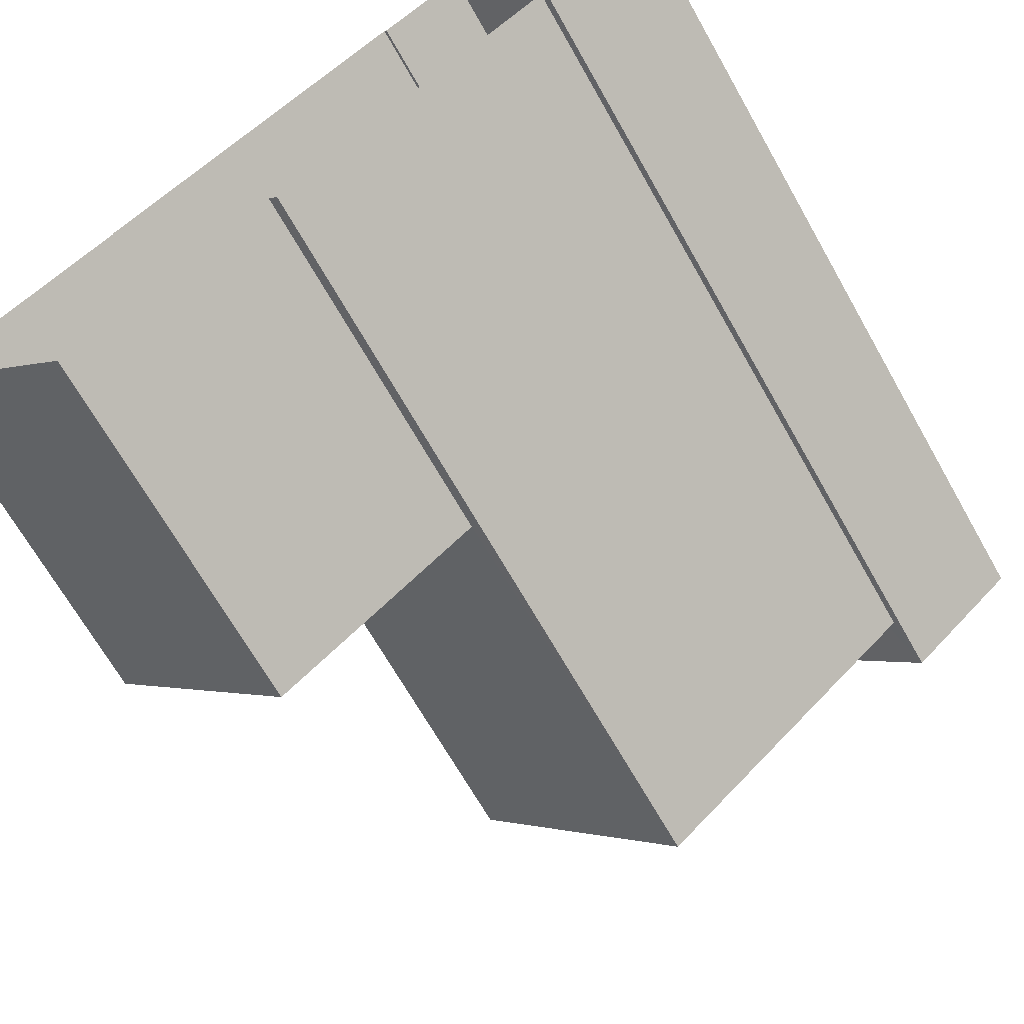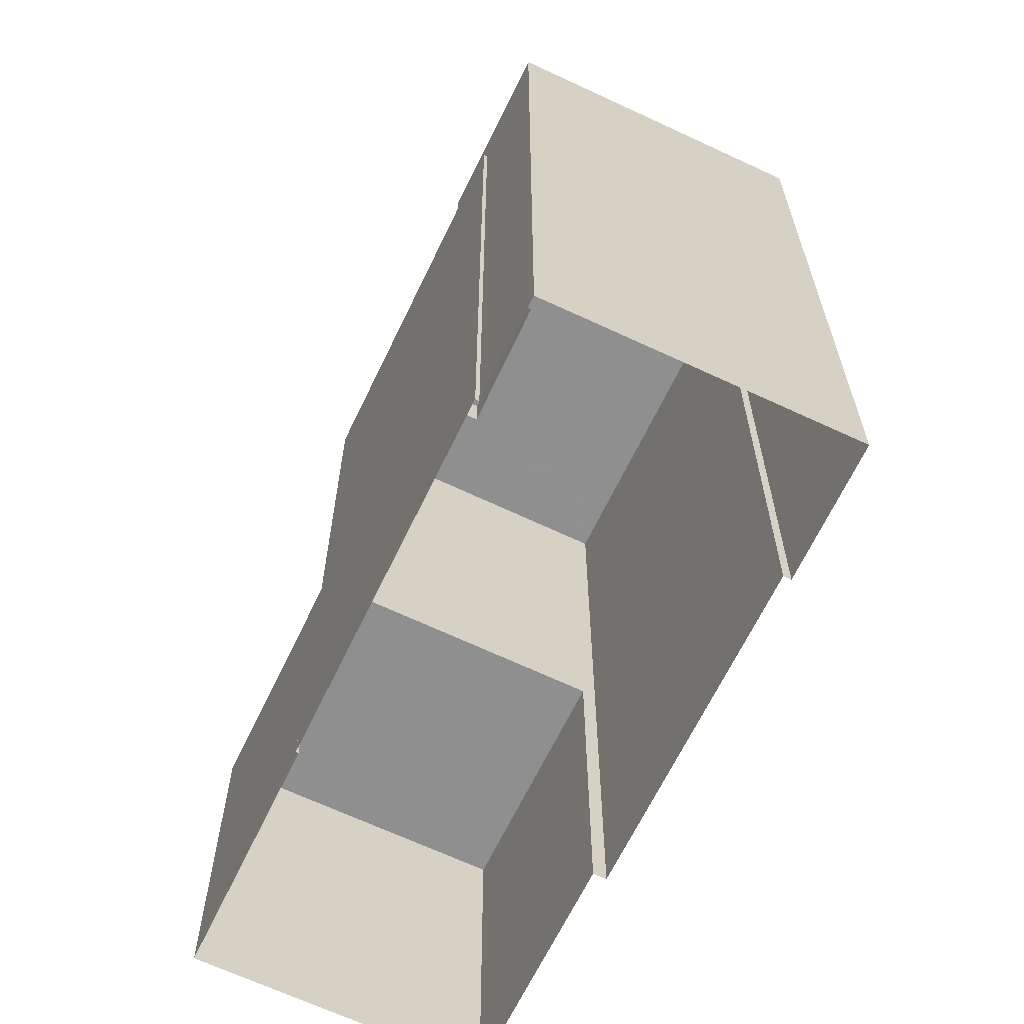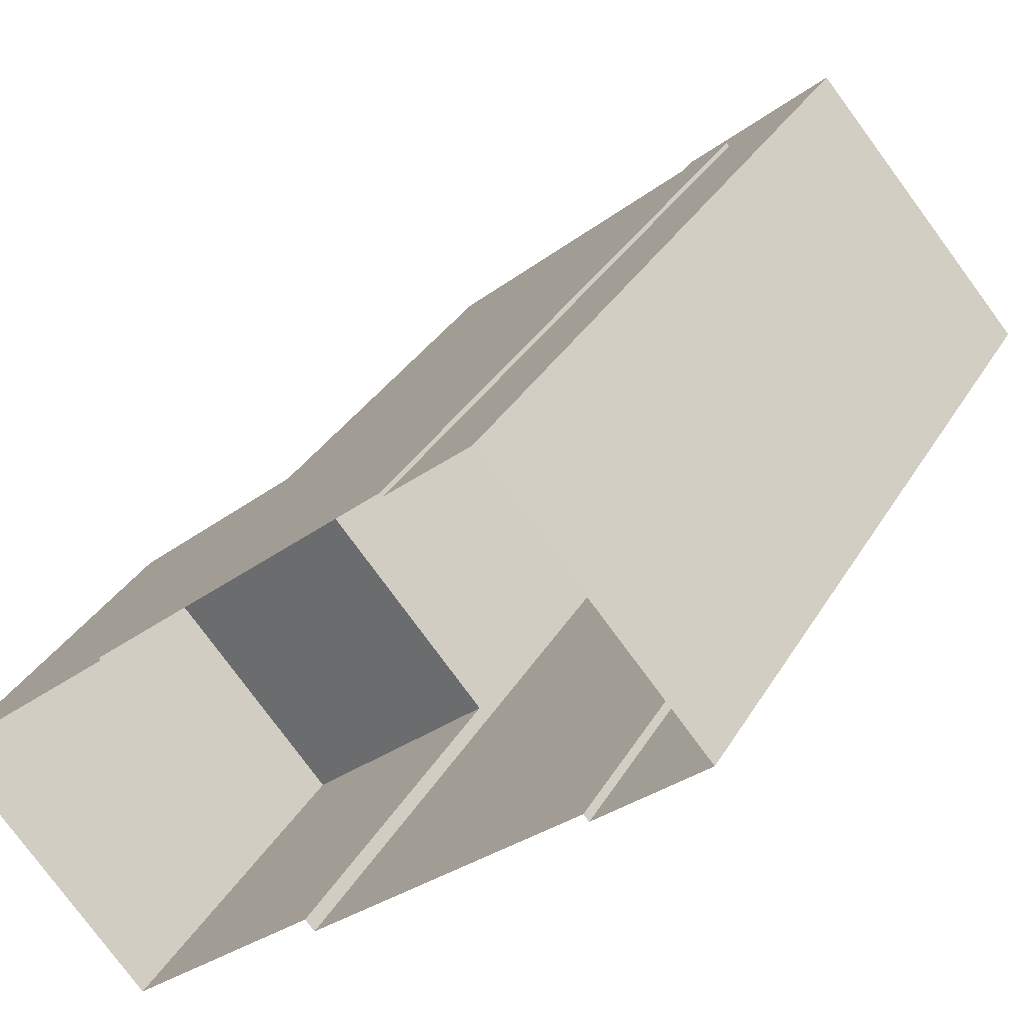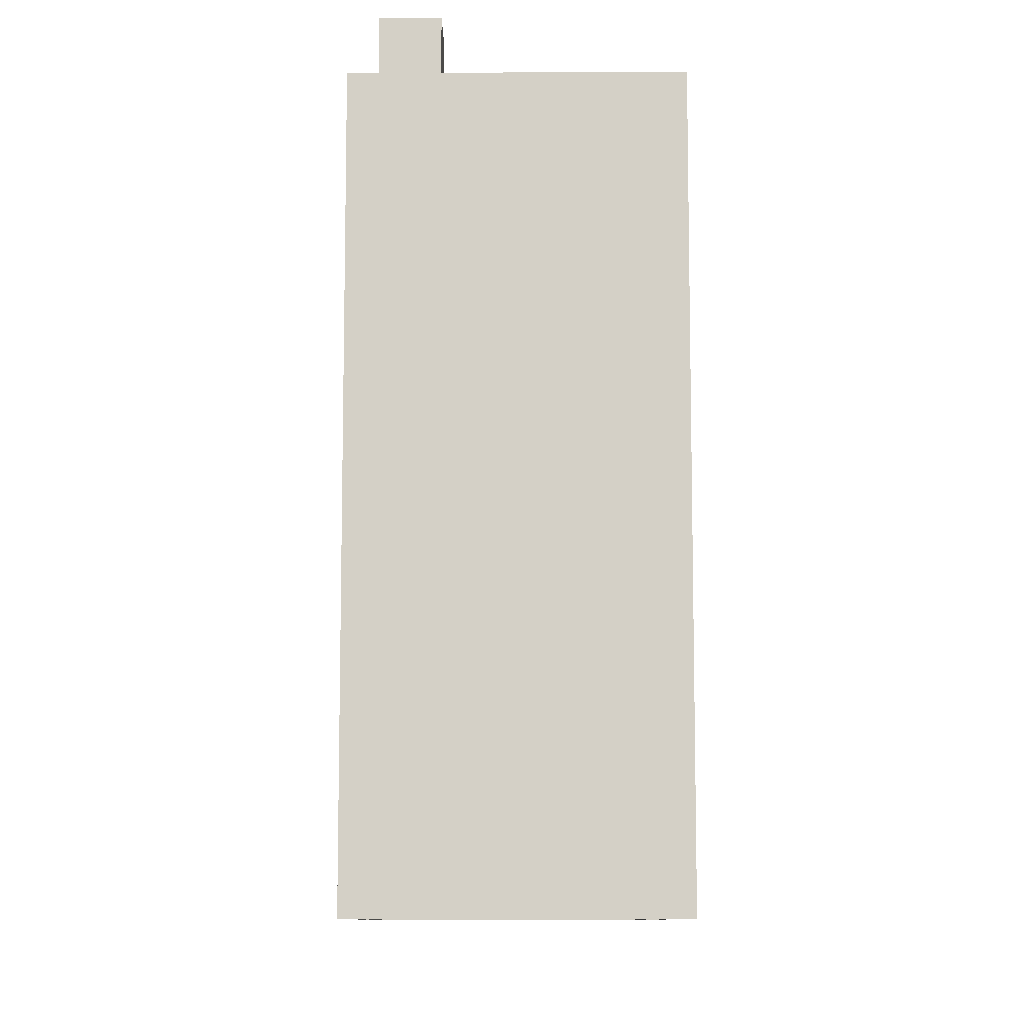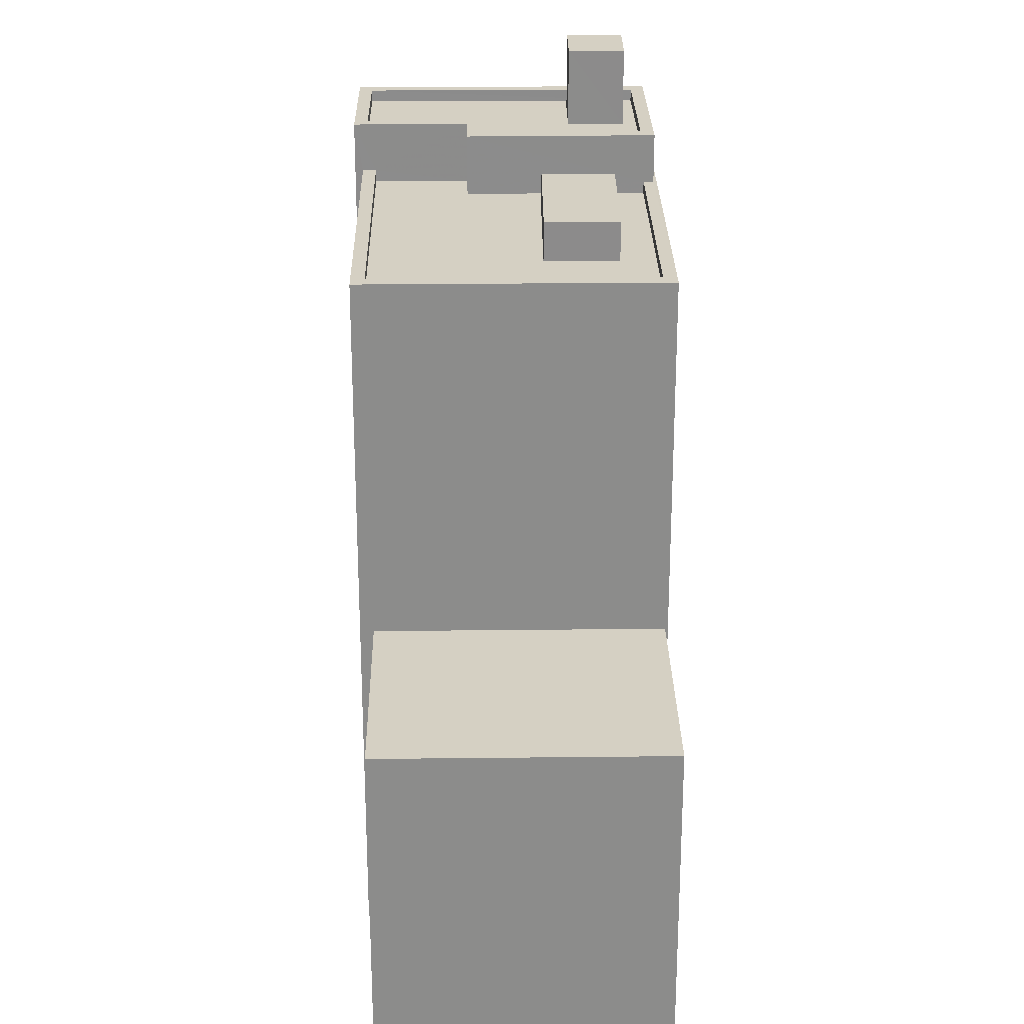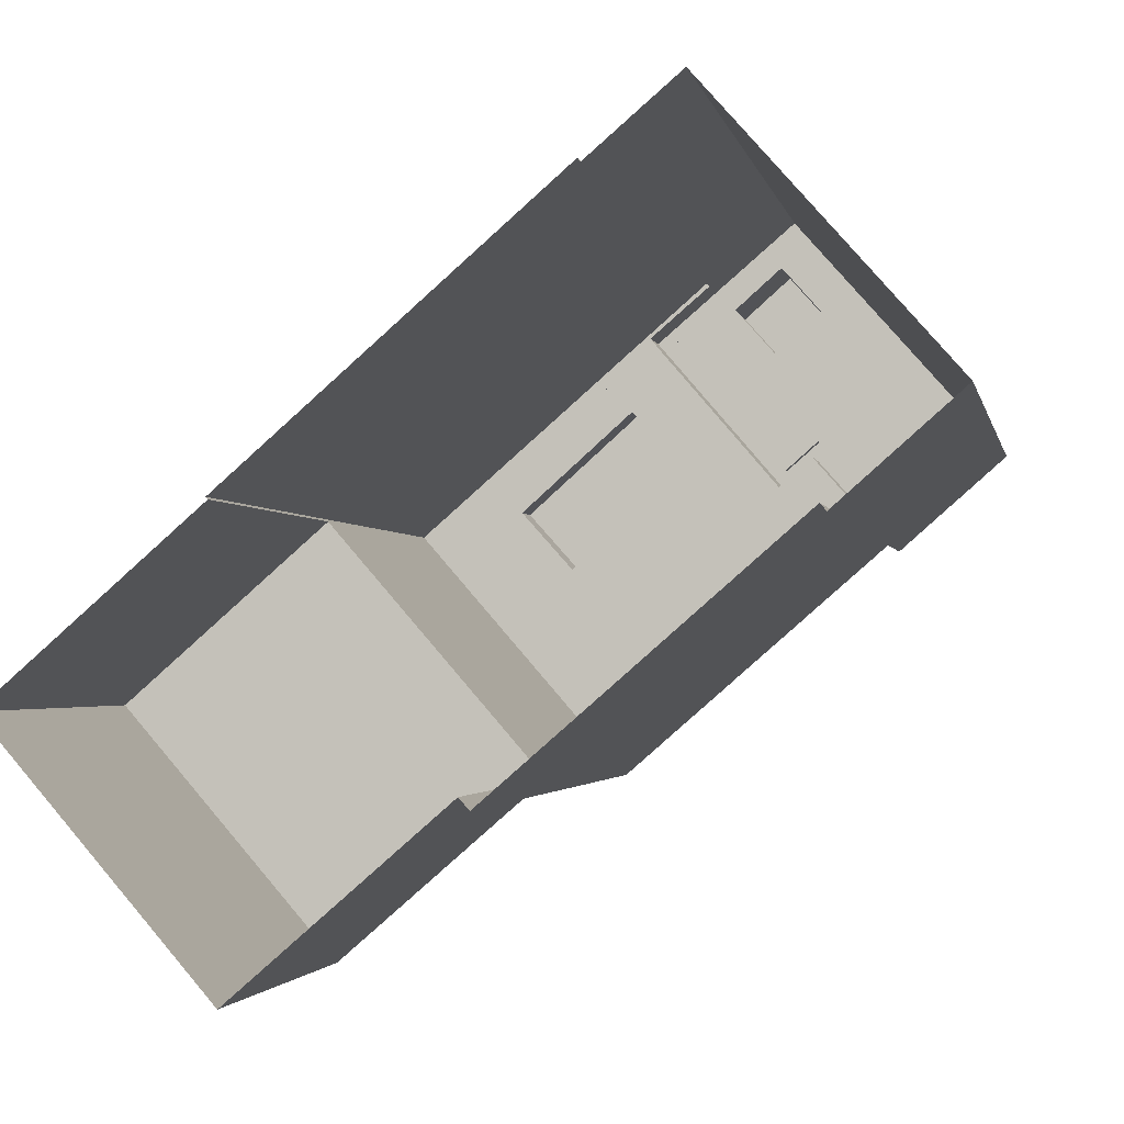
<metadata>
{"format":"obj","ext":"obj","renderer":"f3d","projection":"perspective","resolution":1024,"background":"white","views":[{"elev":-67.8,"azim":-150.5,"up":"+Y"},{"elev":-65.4,"azim":-156.6,"up":"+Z"},{"elev":32.6,"azim":-154.1,"up":"+Y"},{"elev":-9.5,"azim":-130.8,"up":"+Z"},{"elev":26.0,"azim":48.0,"up":"+Z"},{"elev":-2.0,"azim":-169.5,"up":"+Y"}]}
</metadata>
<code>
v -6127 -3.63e+04 3.781
v -6130 -3.63e+04 3.783
v -6127 -3.63e+04 3.781
v -6124 -3.629e+04 3.784
v -6122 -3.629e+04 3.783
v -6119 -3.63e+04 3.778
v -6120 -3.631e+04 3.778
v -6108 -3.63e+04 3.776
v -6114 -3.631e+04 3.775
v -6114 -3.63e+04 3.779
v -6114 -3.63e+04 3.779
v -6122 -3.629e+04 3.783
v -6119 -3.63e+04 13.84
v -6114 -3.631e+04 13.84
v -6108 -3.63e+04 13.84
v -6114 -3.63e+04 13.84
v -6127 -3.63e+04 24.65
v -6127 -3.63e+04 24.65
v -6120 -3.63e+04 24.65
v -6122 -3.629e+04 24.65
v -6120 -3.629e+04 24.65
v -6122 -3.629e+04 24.65
v -6120 -3.631e+04 24.65
v -6114 -3.63e+04 24.65
v -6114 -3.63e+04 24.65
v -6120 -3.629e+04 24.65
v -6117 -3.63e+04 24.3
v -6114 -3.63e+04 24.3
v -6116 -3.63e+04 24.3
v -6120 -3.63e+04 24.3
v -6118 -3.63e+04 24.3
v -6121 -3.63e+04 24.3
v -6125 -3.63e+04 24.3
v -6127 -3.63e+04 24.3
v -6124 -3.63e+04 24.3
v -6120 -3.629e+04 24.3
v -6121 -3.63e+04 24.3
v -6120 -3.629e+04 24.3
v -6120 -3.629e+04 25.47
v -6121 -3.63e+04 25.47
v -6118 -3.63e+04 25.47
v -6117 -3.63e+04 25.47
v -6120 -3.629e+04 26.12
v -6124 -3.629e+04 26.12
v -6121 -3.629e+04 26.12
v -6130 -3.63e+04 26.12
v -6127 -3.63e+04 26.12
v -6127 -3.63e+04 26.12
v -6130 -3.63e+04 26.12
v -6124 -3.629e+04 26.12
v -6123 -3.629e+04 25.77
v -6121 -3.629e+04 25.77
v -6122 -3.629e+04 25.77
v -6124 -3.629e+04 25.77
v -6124 -3.63e+04 25.77
v -6128 -3.63e+04 25.77
v -6127 -3.63e+04 25.77
v -6125 -3.63e+04 25.77
v -6125 -3.629e+04 25.77
v -6130 -3.63e+04 25.77
v -6124 -3.629e+04 25.77
v -6124 -3.629e+04 25.77
v -6124 -3.63e+04 26.12
v -6124 -3.63e+04 26.12
v -6125 -3.63e+04 26.12
v -6125 -3.63e+04 26.12
v -6123 -3.629e+04 28.1
v -6125 -3.629e+04 28.1
v -6124 -3.629e+04 28.1
v -6124 -3.629e+04 28.1
f 1 2 3
f 2 4 5
f 6 7 3
f 8 9 6
f 10 11 12
f 11 5 12
f 8 6 11
f 3 2 5
f 11 6 3
f 11 3 5
f 13 14 15
f 16 13 15
f 17 18 19
f 20 21 22
f 18 23 19
f 22 21 24
f 25 23 24
f 21 26 25
f 19 23 25
f 21 25 24
f 27 28 29
f 30 28 31
f 32 30 31
f 31 28 27
f 33 34 35
f 36 35 37
f 36 38 29
f 35 34 32
f 29 38 27
f 37 32 31
f 38 36 37
f 37 35 32
f 39 40 41
f 42 39 41
f 43 44 45
f 46 47 48
f 44 46 49
f 45 44 50
f 49 46 48
f 49 50 44
f 51 52 53
f 52 54 55
f 56 57 58
f 56 58 54
f 51 54 52
f 54 58 55
f 56 54 59
f 59 60 56
f 60 59 61
f 53 62 51
f 61 62 53
f 59 62 61
f 45 63 43
f 43 63 64
f 65 66 48
f 63 66 65
f 64 63 65
f 47 65 48
f 67 68 69
f 67 70 68
f 14 9 8
f 15 14 8
f 6 9 14
f 13 6 14
f 11 15 8
f 11 16 15
f 13 7 6
f 7 13 23
f 23 13 24
f 10 16 11
f 24 16 10
f 13 16 24
f 3 7 23
f 18 3 23
f 20 22 12
f 5 20 12
f 12 22 24
f 10 12 24
f 19 28 30
f 19 25 28
f 34 17 32
f 32 19 30
f 32 17 19
f 28 25 29
f 25 26 29
f 26 36 29
f 37 41 40
f 37 31 41
f 38 37 40
f 39 38 40
f 42 38 39
f 42 27 38
f 41 27 42
f 41 31 27
f 5 4 20
f 4 44 20
f 20 43 21
f 20 44 43
f 47 2 1
f 47 46 2
f 46 44 4
f 2 46 4
f 18 1 3
f 1 18 47
f 33 65 17
f 34 33 17
f 65 47 17
f 17 47 18
f 21 43 26
f 43 64 26
f 26 35 36
f 26 64 35
f 64 65 33
f 35 64 33
f 48 58 57
f 48 66 58
f 60 49 56
f 56 48 57
f 56 49 48
f 61 49 60
f 61 50 49
f 61 53 50
f 53 52 45
f 50 53 45
f 63 52 55
f 63 45 52
f 63 55 58
f 66 63 58
f 59 69 68
f 59 54 69
f 62 59 68
f 70 62 68
f 67 62 70
f 67 51 62
f 69 51 67
f 69 54 51

</code>
